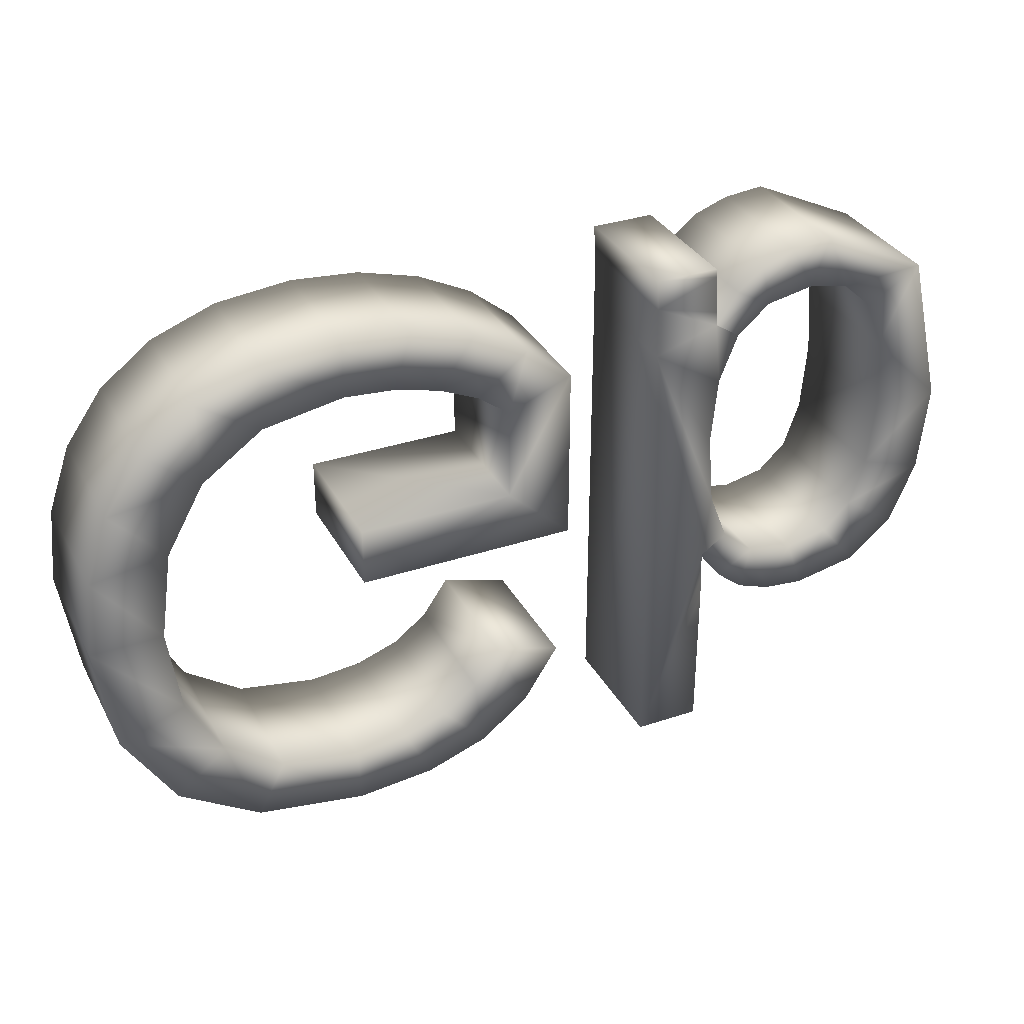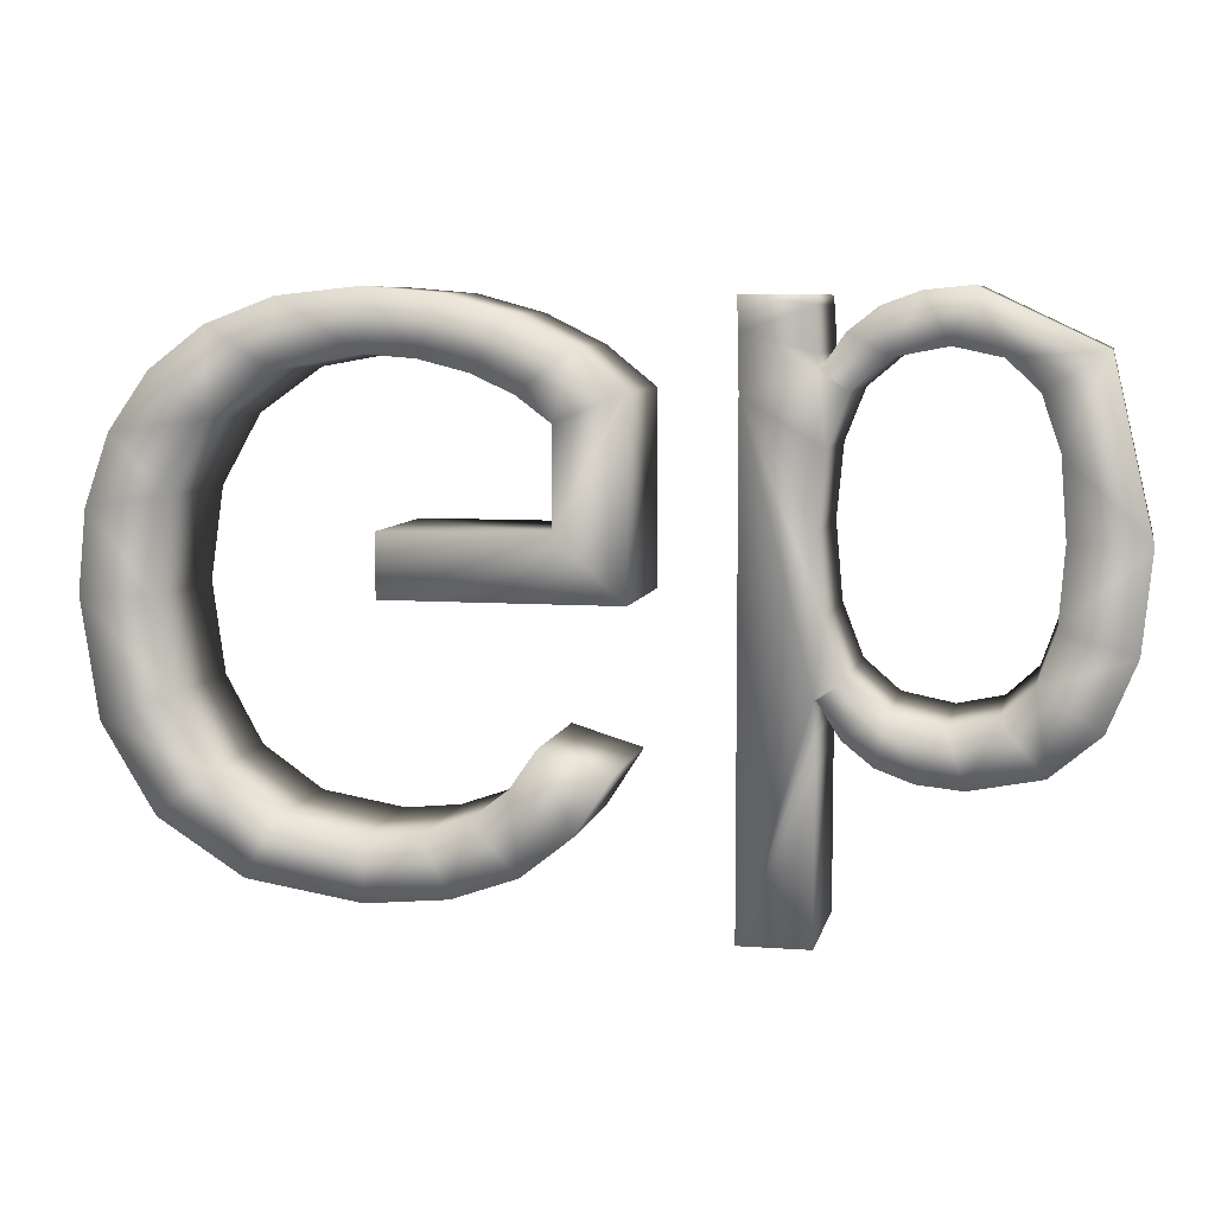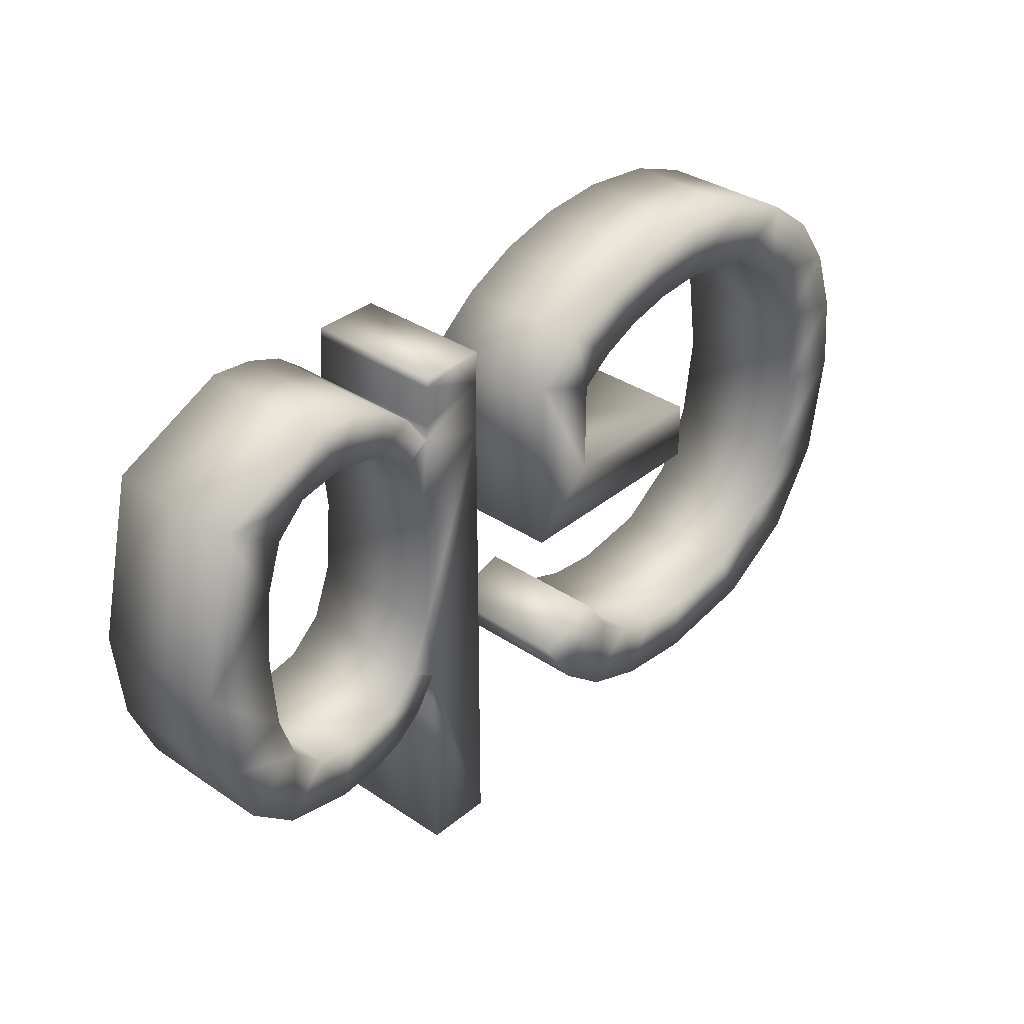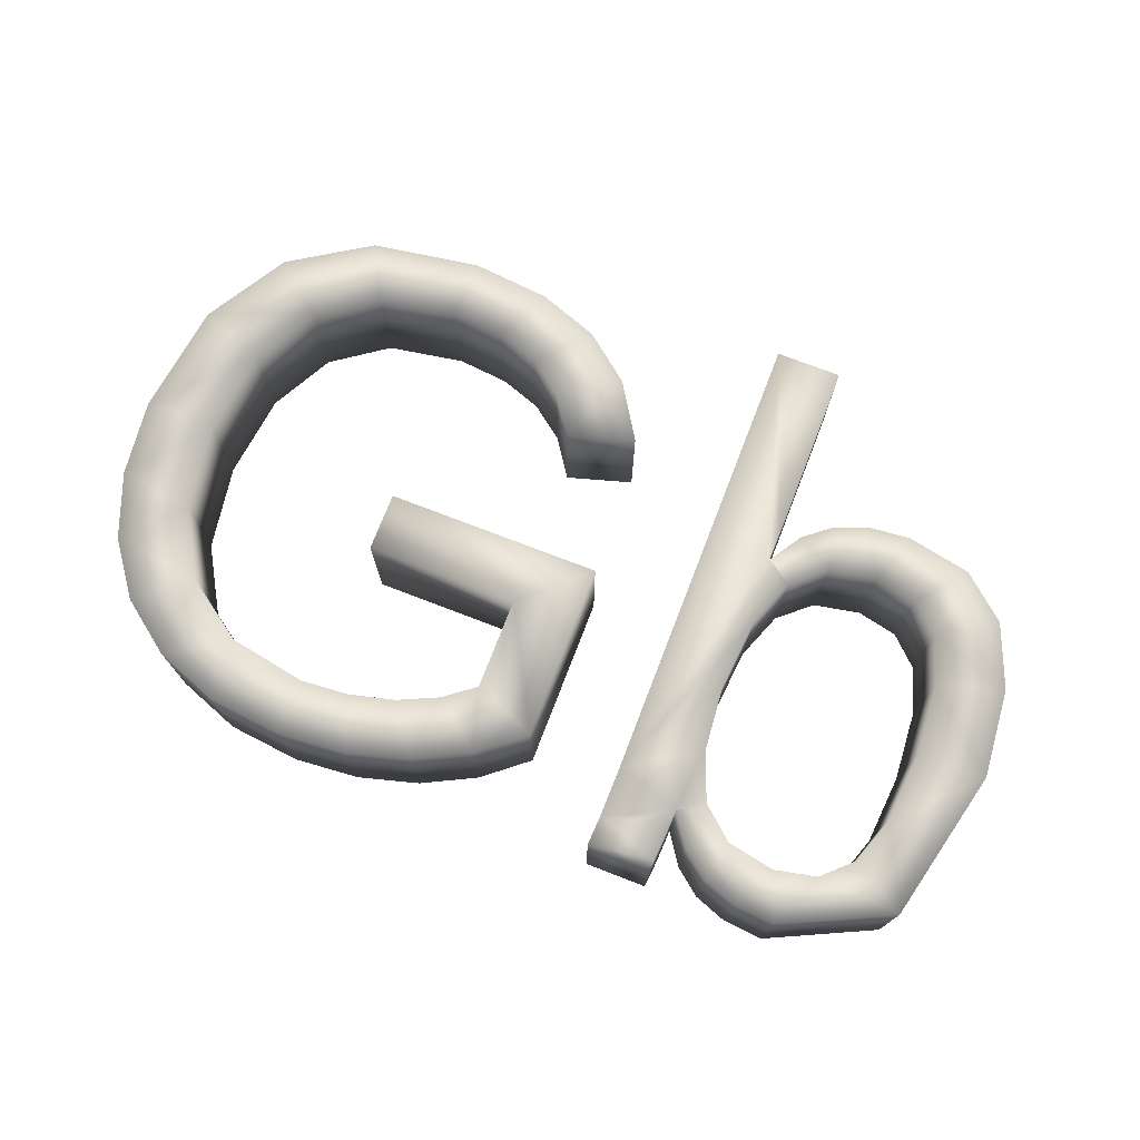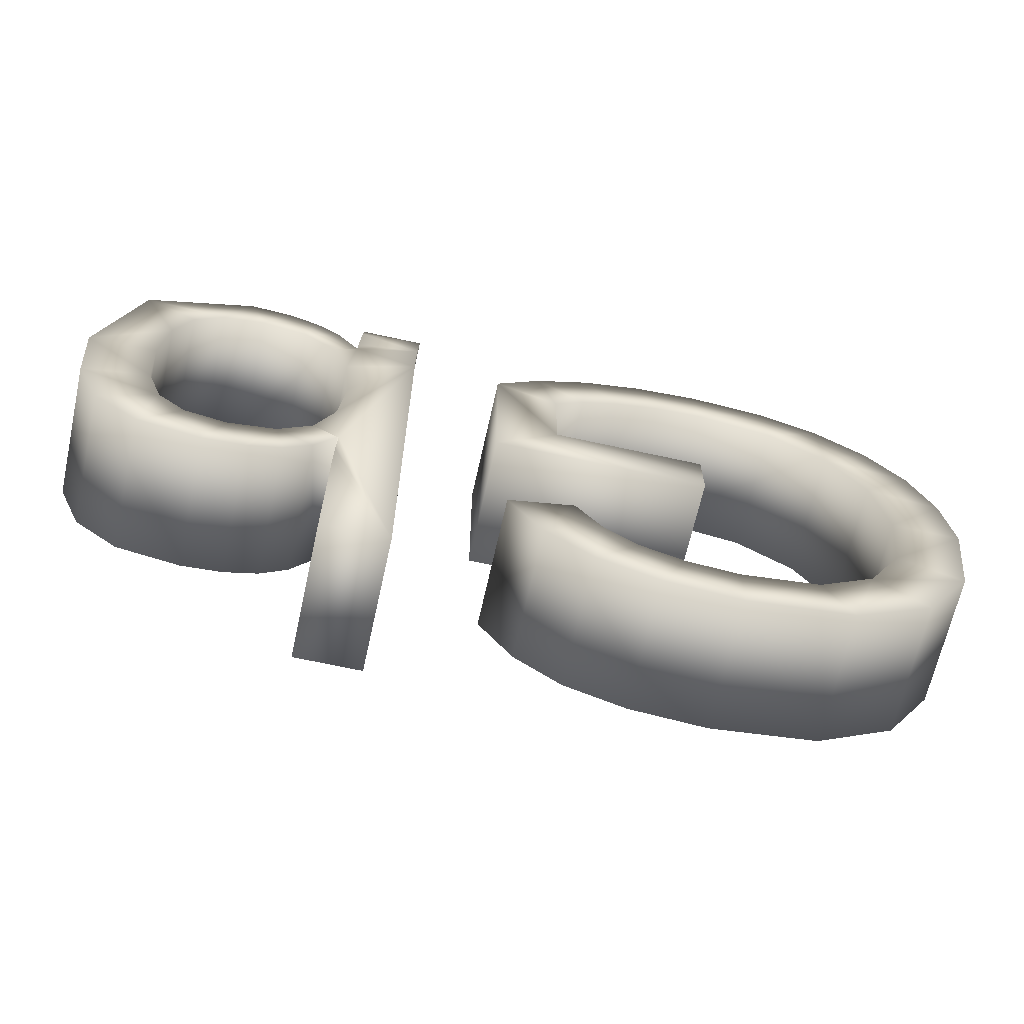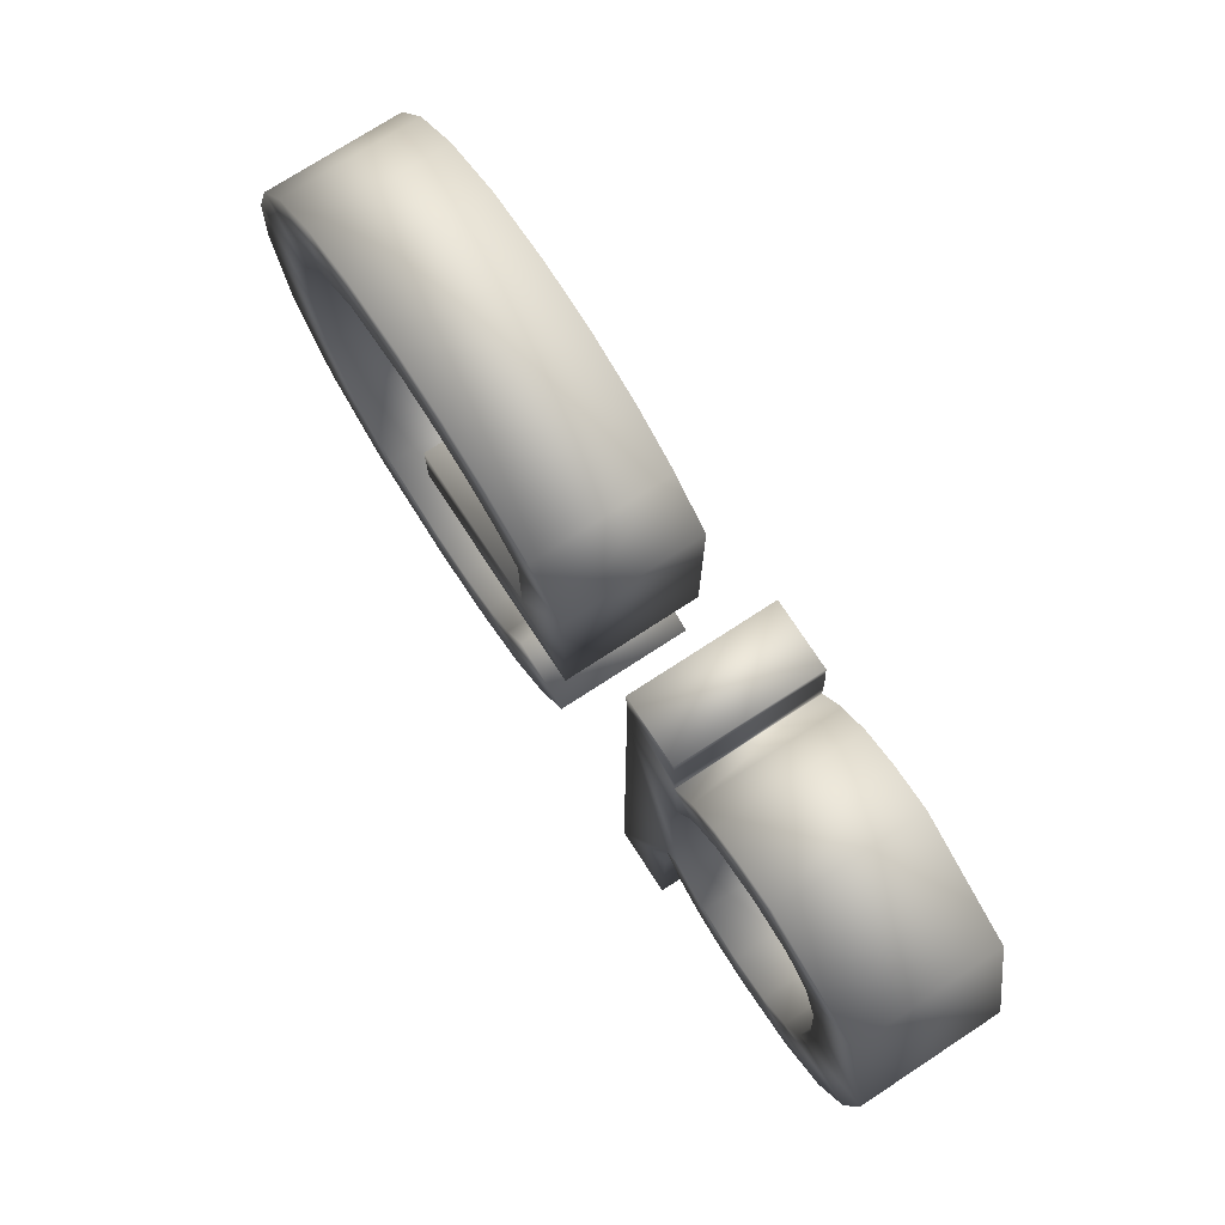
<metadata>
{"format":"obj","ext":"obj","renderer":"f3d","projection":"perspective","resolution":1024,"background":"white","views":[{"elev":33.2,"azim":-24.7,"up":"+Z"},{"elev":7.1,"azim":11.9,"up":"+Z"},{"elev":34.7,"azim":132.1,"up":"+Z"},{"elev":73.9,"azim":21.1,"up":"+Y"},{"elev":-66.8,"azim":167.5,"up":"+Z"},{"elev":74.4,"azim":56.9,"up":"+Z"}]}
</metadata>
<code>
o Gb
g Gb_Mesh
v 0.3043 -0.075 -0.2023
v 0.2856 -0.075 -0.1457
v 0.2587 -0.075 -0.1977
v 0.3767 -0.075 -0.1882
v 0.3329 -0.075 -0.1358
v 0.1656 -0.075 -0.1233
v 0.1672 -0.075 -0.1233
v 0.1955 -0.075 -0.1034
v 0.1909 -0.075 -0.1596
v 0.2322 -0.075 -0.1351
v 0.2211 -0.075 -0.184
v 0.365 -0.075 -0.1058
v 0.09336 -0.075 0.2124
v 0.1664 -0.075 0.1777
v 0.166 -0.075 0.1937
v 0.09398 -0.075 0.1554
v 0.1741 -0.075 0.1062
v 0.1668 -0.075 -0.1568
v 0.09398 -0.075 -0.3577
v 0.1672 -0.075 -0.1856
v 0.1672 -0.075 -0.3577
v 0.1633 -0.075 0.2366
v 0.09153 -0.075 0.2461
v -0.2522 -0.075 0.02434
v -0.2522 -0.075 -0.04077
v -0.08088 -0.075 0.02434
v 0.4258 -0.075 0.1966
v 0.3325 -0.075 0.1899
v 0.3647 -0.075 0.1592
v 0.1623 -0.075 0.2461
v 0.1648 -0.075 0.2162
v 0.2585 -0.075 0.2497
v 0.2211 -0.075 0.2361
v 0.2312 -0.075 0.1898
v 0.1949 -0.075 0.1588
v 0.1672 -0.075 0.1777
v 0.1911 -0.075 0.2125
v 0.2848 -0.075 0.2001
v 0.3043 -0.075 0.2542
v 0.3832 -0.075 0.1056
v 0.3894 -0.075 0.02637
v 0.4663 -0.075 0.02393
v 0.1743 -0.075 -0.04867
v 0.1672 -0.075 0.03084
v 0.4564 -0.075 -0.07553
v 0.3833 -0.075 -0.05285
v 0.427 -0.075 -0.1461
v -0.1899 -0.075 0.2479
v -0.2101 -0.075 0.1869
v -0.1596 -0.075 0.1741
v -0.08088 -0.075 0.1277
v -0.009281 -0.075 0.157
v -0.1818 -0.075 -0.3277
v -0.2114 -0.075 -0.2667
v -0.268 -0.075 -0.3357
v -0.05997 -0.075 0.1981
v -0.1156 -0.075 0.1539
v -0.2644 -0.075 0.2542
v -0.2644 -0.075 0.1912
v -0.1209 -0.075 0.2288
v -0.009281 -0.075 -0.04077
v -0.3481 -0.075 0.2453
v -0.3522 -0.075 0.1754
v -0.4768 -0.075 0.1747
v -0.5189 -0.075 0.1153
v -0.4186 -0.075 0.1283
v -0.4604 -0.075 0.05399
v -0.5447 -0.075 0.04198
v -0.4743 -0.075 -0.04321
v -0.5533 -0.075 -0.04321
v -0.4612 -0.075 -0.14
v -0.5345 -0.075 -0.167
v -0.4218 -0.075 -0.2122
v -0.4784 -0.075 -0.2592
v -0.3884 -0.075 -0.3166
v -0.2701 -0.075 -0.2723
v -0.3577 -0.075 -0.2573
v -0.1134 -0.075 -0.3036
v -0.125 -0.075 -0.2209
v -0.1633 -0.075 -0.2499
v -0.06083 -0.075 -0.2618
v -0.02189 -0.075 -0.2006
v -0.09592 -0.075 -0.1787
v -0.4194 -0.075 0.2184
v 0.2587 0.075 -0.1977
v 0.2856 0.075 -0.1457
v 0.3043 0.075 -0.2023
v 0.3329 0.075 -0.1358
v 0.3767 0.075 -0.1882
v 0.1955 0.075 -0.1034
v 0.1672 0.075 -0.1233
v 0.1656 0.075 -0.1233
v 0.1909 0.075 -0.1596
v 0.2211 0.075 -0.184
v 0.2322 0.075 -0.1351
v 0.365 0.075 -0.1058
v 0.166 0.075 0.1937
v 0.1664 0.075 0.1777
v 0.09336 0.075 0.2124
v 0.1741 0.075 0.1062
v 0.09398 0.075 0.1554
v 0.1672 0.075 -0.1856
v 0.09398 0.075 -0.3577
v 0.1668 0.075 -0.1568
v 0.1672 0.075 -0.3577
v 0.09153 0.075 0.2461
v 0.1633 0.075 0.2366
v -0.08088 0.075 0.02434
v -0.2522 0.075 -0.04077
v -0.2522 0.075 0.02434
v 0.3647 0.075 0.1592
v 0.3325 0.075 0.1899
v 0.4258 0.075 0.1966
v 0.1623 0.075 0.2461
v 0.1648 0.075 0.2162
v 0.2312 0.075 0.1898
v 0.2211 0.075 0.2361
v 0.2585 0.075 0.2497
v 0.1949 0.075 0.1588
v 0.1672 0.075 0.1777
v 0.1911 0.075 0.2125
v 0.2848 0.075 0.2001
v 0.3043 0.075 0.2542
v 0.4663 0.075 0.02393
v 0.3894 0.075 0.02637
v 0.3832 0.075 0.1056
v 0.1743 0.075 -0.04867
v 0.1672 0.075 0.03084
v 0.3833 0.075 -0.05285
v 0.4564 0.075 -0.07553
v 0.427 0.075 -0.1461
v -0.1596 0.075 0.1741
v -0.2101 0.075 0.1869
v -0.1899 0.075 0.2479
v -0.009281 0.075 0.157
v -0.08088 0.075 0.1277
v -0.268 0.075 -0.3357
v -0.2114 0.075 -0.2667
v -0.1818 0.075 -0.3277
v -0.1156 0.075 0.1539
v -0.05997 0.075 0.1981
v -0.2644 0.075 0.1912
v -0.2644 0.075 0.2542
v -0.1209 0.075 0.2288
v -0.009281 0.075 -0.04077
v -0.3522 0.075 0.1754
v -0.3481 0.075 0.2453
v -0.4186 0.075 0.1283
v -0.5189 0.075 0.1153
v -0.4768 0.075 0.1747
v -0.4604 0.075 0.05399
v -0.4743 0.075 -0.04321
v -0.5447 0.075 0.04198
v -0.4612 0.075 -0.14
v -0.5533 0.075 -0.04321
v -0.4218 0.075 -0.2122
v -0.5345 0.075 -0.167
v -0.3884 0.075 -0.3166
v -0.4784 0.075 -0.2592
v -0.2701 0.075 -0.2723
v -0.3577 0.075 -0.2573
v -0.1633 0.075 -0.2499
v -0.125 0.075 -0.2209
v -0.1134 0.075 -0.3036
v -0.09592 0.075 -0.1787
v -0.02189 0.075 -0.2006
v -0.06083 0.075 -0.2618
v -0.4194 0.075 0.2184
f 1 2 3
f 4 5 1
f 6 7 8
f 8 7 9
f 3 10 11
f 4 12 5
f 13 14 15
f 14 16 17
f 18 19 20
f 20 19 21
f 18 6 19
f 19 6 16
f 22 23 13
f 24 25 26
f 27 28 29
f 22 30 23
f 31 22 13
f 32 33 34
f 15 31 13
f 13 16 14
f 14 17 35
f 14 35 36
f 37 35 34
f 34 38 32
f 38 39 32
f 40 41 42
f 33 37 34
f 37 36 35
f 16 6 43
f 17 16 44
f 44 16 43
f 8 43 6
f 45 42 46
f 10 9 11
f 8 9 10
f 2 10 3
f 5 2 1
f 4 47 12
f 46 12 45
f 12 47 45
f 41 46 42
f 40 42 27
f 29 40 27
f 38 28 39
f 28 27 39
f 48 49 50
f 51 26 52
f 53 54 55
f 56 57 51
f 49 58 59
f 57 56 60
f 52 26 61
f 26 25 61
f 56 51 52
f 50 57 60
f 48 50 60
f 58 49 48
f 59 62 63
f 64 65 66
f 66 65 67
f 67 68 69
f 69 70 71
f 71 72 73
f 73 74 75
f 76 55 54
f 77 75 55
f 78 79 80
f 81 82 83
f 78 81 79
f 81 83 79
f 53 80 54
f 78 80 53
f 76 77 55
f 77 73 75
f 73 72 74
f 71 70 72
f 69 68 70
f 67 65 68
f 84 64 66
f 63 84 66
f 63 62 84
f 59 58 62
f 85 86 87
f 87 88 89
f 90 91 92
f 93 91 90
f 94 95 85
f 88 96 89
f 97 98 99
f 100 101 98
f 102 103 104
f 105 103 102
f 103 92 104
f 101 92 103
f 99 106 107
f 108 109 110
f 111 112 113
f 106 114 107
f 99 107 115
f 116 117 118
f 99 115 97
f 98 101 99
f 119 100 98
f 120 119 98
f 116 119 121
f 118 122 116
f 118 123 122
f 124 125 126
f 116 121 117
f 119 120 121
f 127 92 101
f 128 101 100
f 127 101 128
f 92 127 90
f 129 124 130
f 94 93 95
f 95 93 90
f 85 95 86
f 87 86 88
f 96 131 89
f 130 96 129
f 130 131 96
f 124 129 125
f 113 124 126
f 113 126 111
f 123 112 122
f 123 113 112
f 132 133 134
f 135 108 136
f 137 138 139
f 136 140 141
f 142 143 133
f 144 141 140
f 145 108 135
f 145 109 108
f 135 136 141
f 144 140 132
f 144 132 134
f 134 133 143
f 146 147 142
f 148 149 150
f 151 149 148
f 152 153 151
f 154 155 152
f 156 157 154
f 158 159 156
f 138 137 160
f 137 158 161
f 162 163 164
f 165 166 167
f 163 167 164
f 163 165 167
f 138 162 139
f 139 162 164
f 137 161 160
f 158 156 161
f 159 157 156
f 157 155 154
f 155 153 152
f 153 149 151
f 148 150 168
f 148 168 146
f 168 147 146
f 147 143 142
f 42 113 27
f 42 124 113
f 45 124 42
f 45 130 124
f 47 130 45
f 47 131 130
f 4 131 47
f 4 89 131
f 1 89 4
f 1 87 89
f 3 87 1
f 3 85 87
f 11 85 3
f 11 94 85
f 9 94 11
f 9 93 94
f 7 93 9
f 7 91 93
f 6 91 7
f 6 92 91
f 18 92 6
f 18 104 92
f 20 104 18
f 20 102 104
f 21 102 20
f 21 105 102
f 19 105 21
f 19 103 105
f 16 103 19
f 16 101 103
f 13 101 16
f 13 99 101
f 23 99 13
f 23 106 99
f 30 106 23
f 30 114 106
f 22 114 30
f 22 107 114
f 31 107 22
f 31 115 107
f 15 115 31
f 15 97 115
f 14 97 15
f 14 98 97
f 36 98 14
f 36 120 98
f 37 120 36
f 37 121 120
f 33 121 37
f 33 117 121
f 32 117 33
f 32 118 117
f 39 118 32
f 39 123 118
f 27 123 39
f 27 113 123
f 35 119 34
f 116 34 119
f 17 100 35
f 119 35 100
f 44 128 17
f 100 17 128
f 43 127 44
f 128 44 127
f 8 90 43
f 127 43 90
f 10 95 8
f 90 8 95
f 2 86 10
f 95 10 86
f 5 88 2
f 86 2 88
f 12 96 5
f 88 5 96
f 46 129 12
f 96 12 129
f 41 125 46
f 129 46 125
f 40 126 41
f 125 41 126
f 29 111 40
f 126 40 111
f 28 112 29
f 111 29 112
f 38 122 28
f 112 28 122
f 34 116 38
f 122 38 116
f 60 134 48
f 60 144 134
f 56 144 60
f 56 141 144
f 52 141 56
f 52 135 141
f 61 135 52
f 61 145 135
f 25 145 61
f 25 109 145
f 24 109 25
f 24 110 109
f 26 110 24
f 26 108 110
f 51 108 26
f 51 136 108
f 57 136 51
f 57 140 136
f 50 140 57
f 50 132 140
f 49 132 50
f 49 133 132
f 59 133 49
f 59 142 133
f 63 142 59
f 63 146 142
f 66 146 63
f 66 148 146
f 67 148 66
f 67 151 148
f 69 151 67
f 69 152 151
f 71 152 69
f 71 154 152
f 73 154 71
f 73 156 154
f 77 156 73
f 77 161 156
f 76 161 77
f 76 160 161
f 54 160 76
f 54 138 160
f 80 138 54
f 80 162 138
f 79 162 80
f 79 163 162
f 83 163 79
f 83 165 163
f 82 165 83
f 82 166 165
f 81 166 82
f 81 167 166
f 78 167 81
f 78 164 167
f 53 164 78
f 53 139 164
f 55 139 53
f 55 137 139
f 75 137 55
f 75 158 137
f 74 158 75
f 74 159 158
f 72 159 74
f 72 157 159
f 70 157 72
f 70 155 157
f 68 155 70
f 68 153 155
f 65 153 68
f 65 149 153
f 64 149 65
f 64 150 149
f 84 150 64
f 84 168 150
f 62 168 84
f 62 147 168
f 58 147 62
f 58 143 147
f 48 143 58
f 48 134 143

</code>
